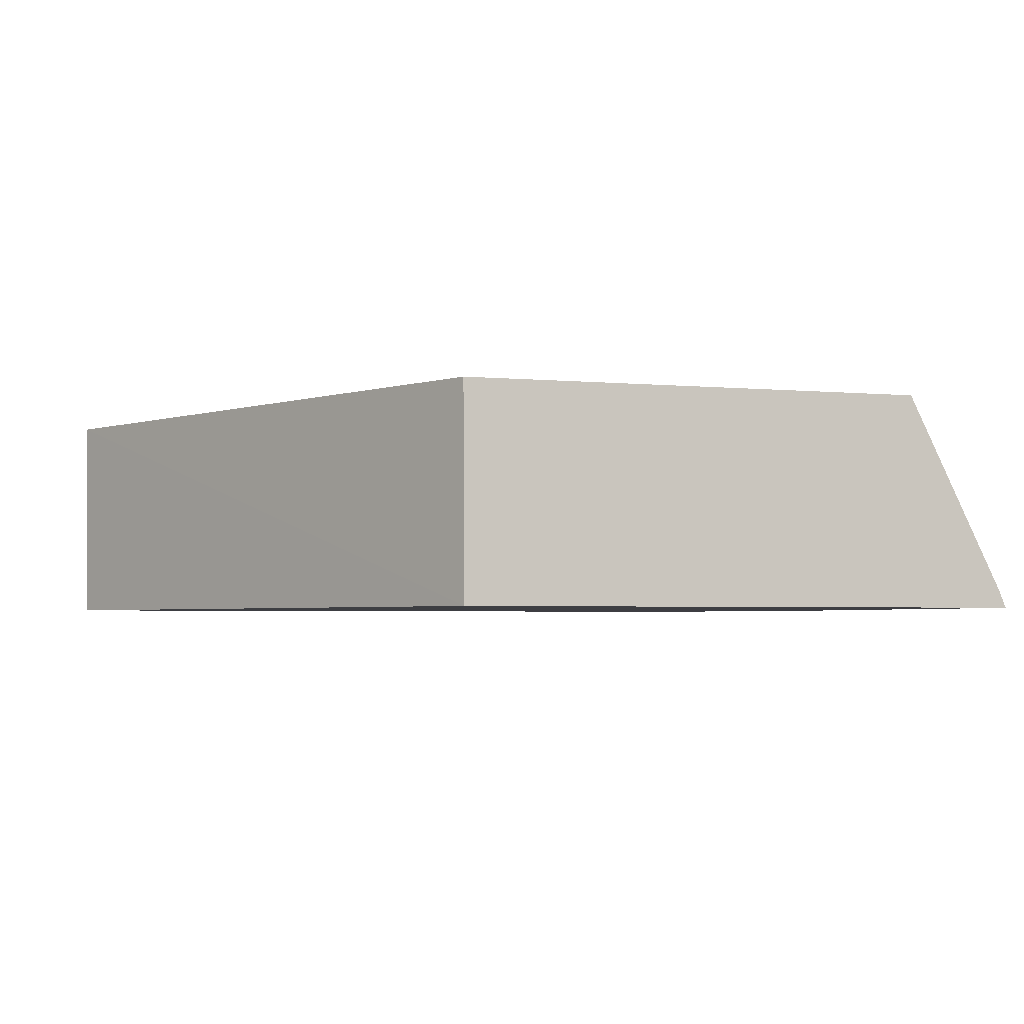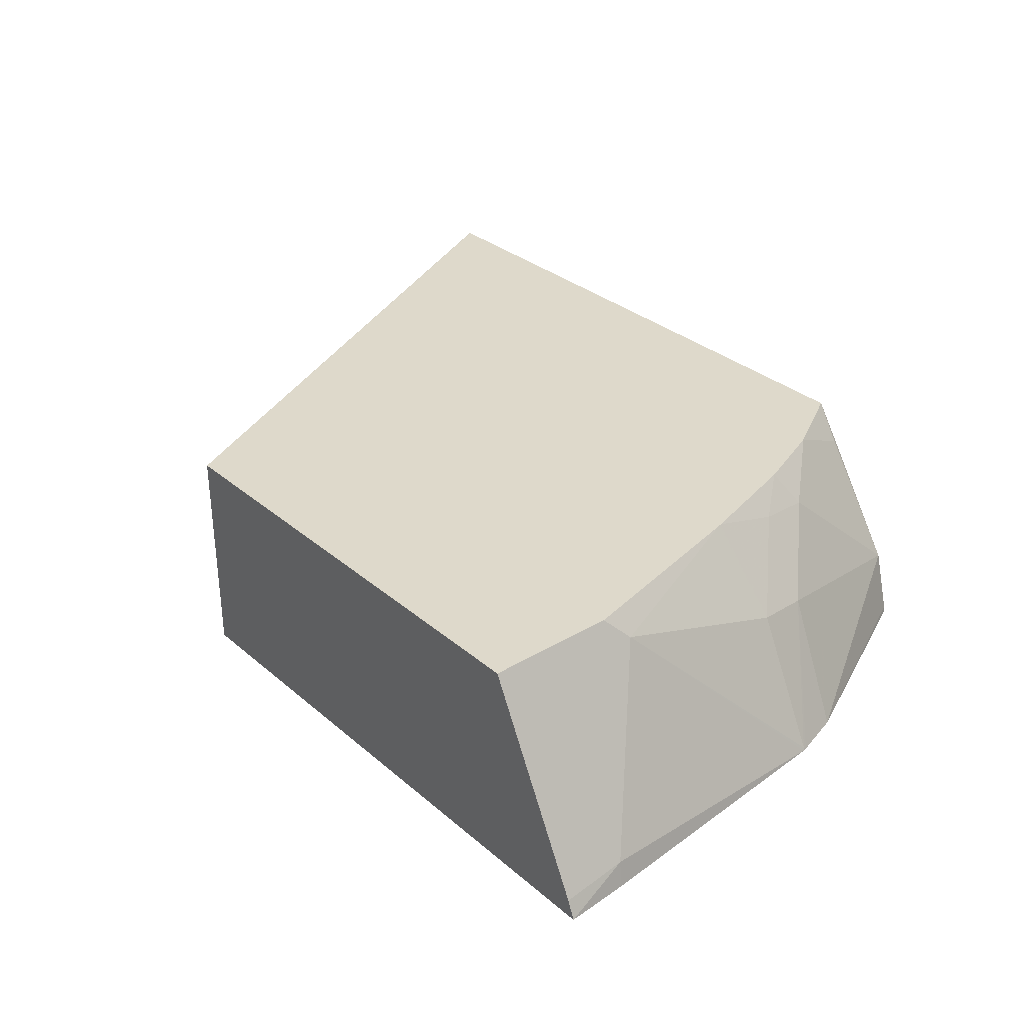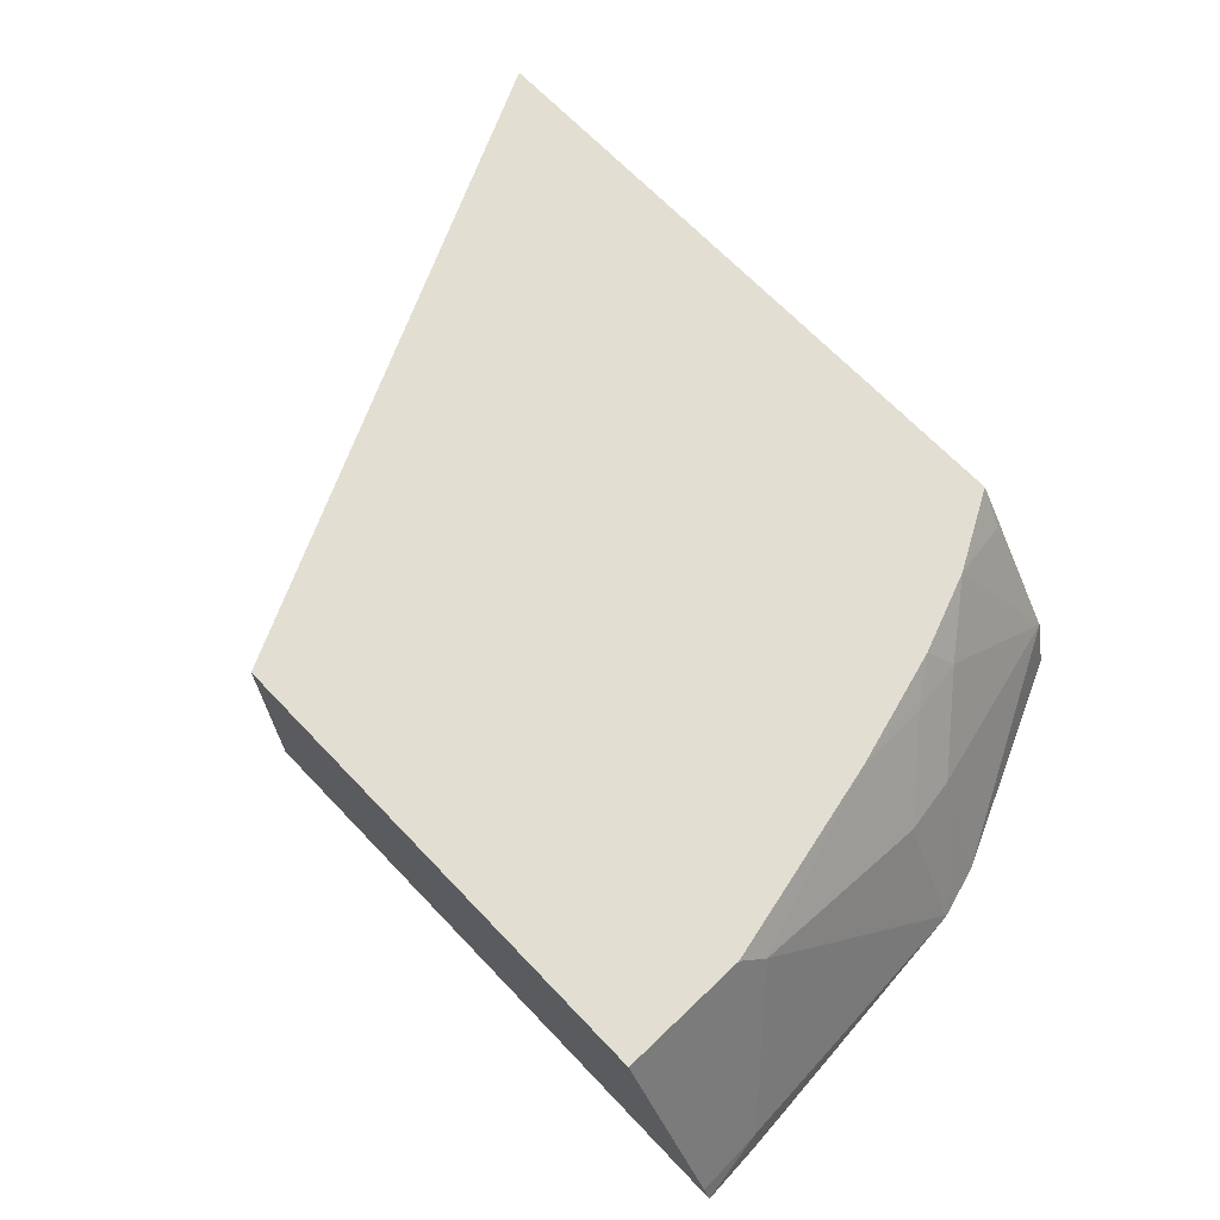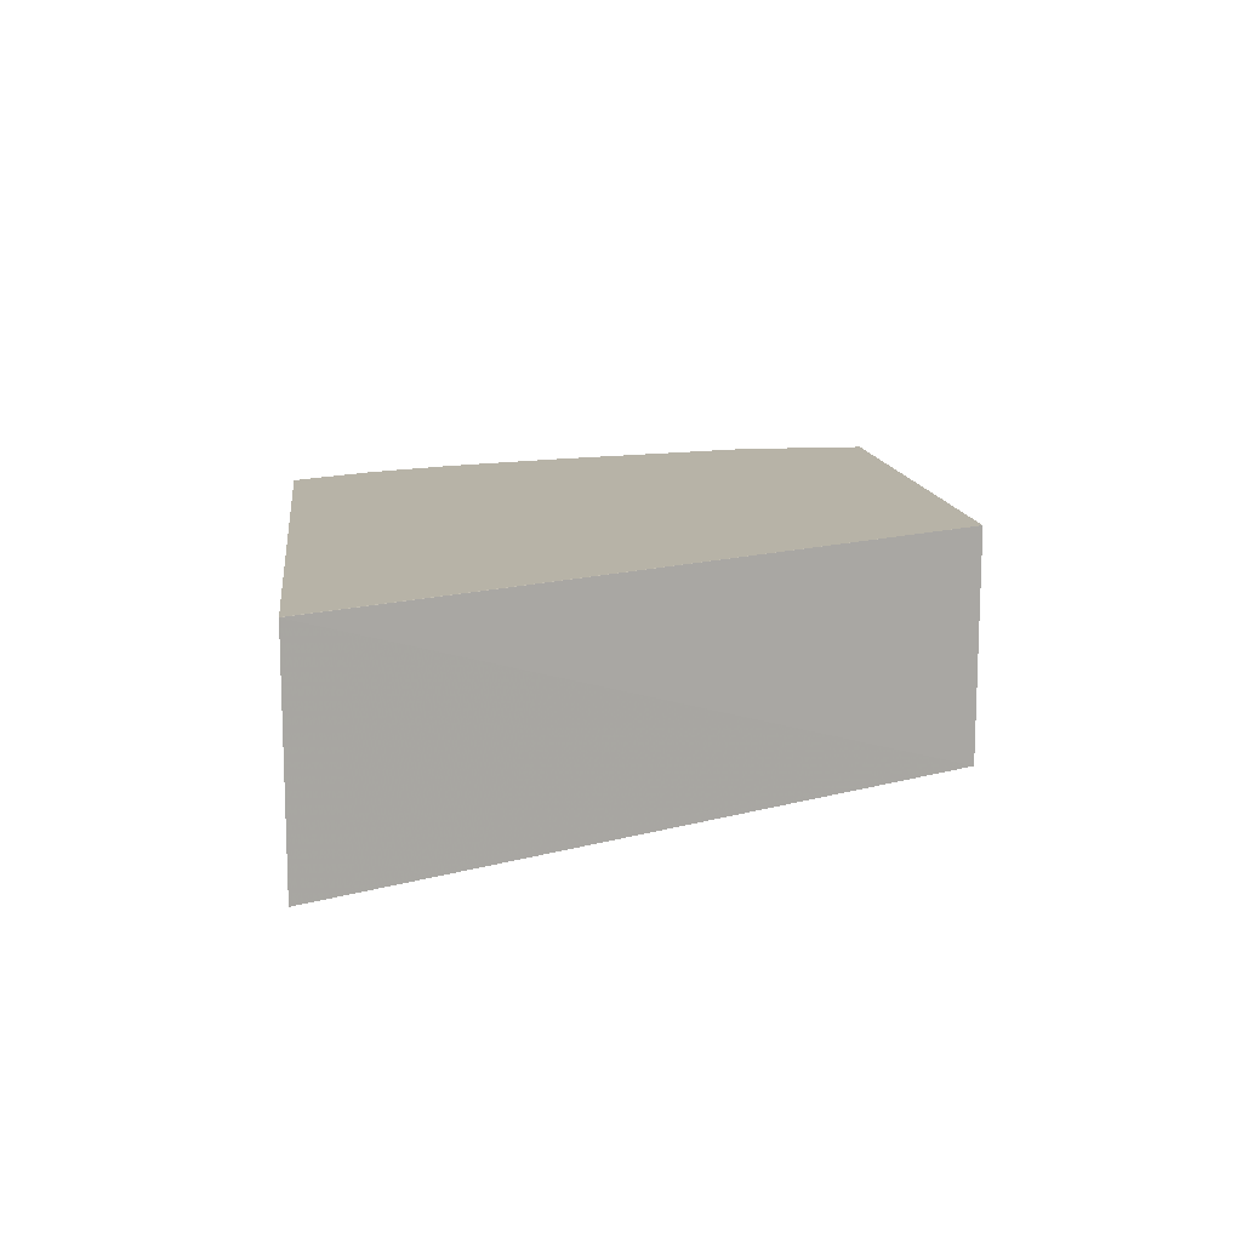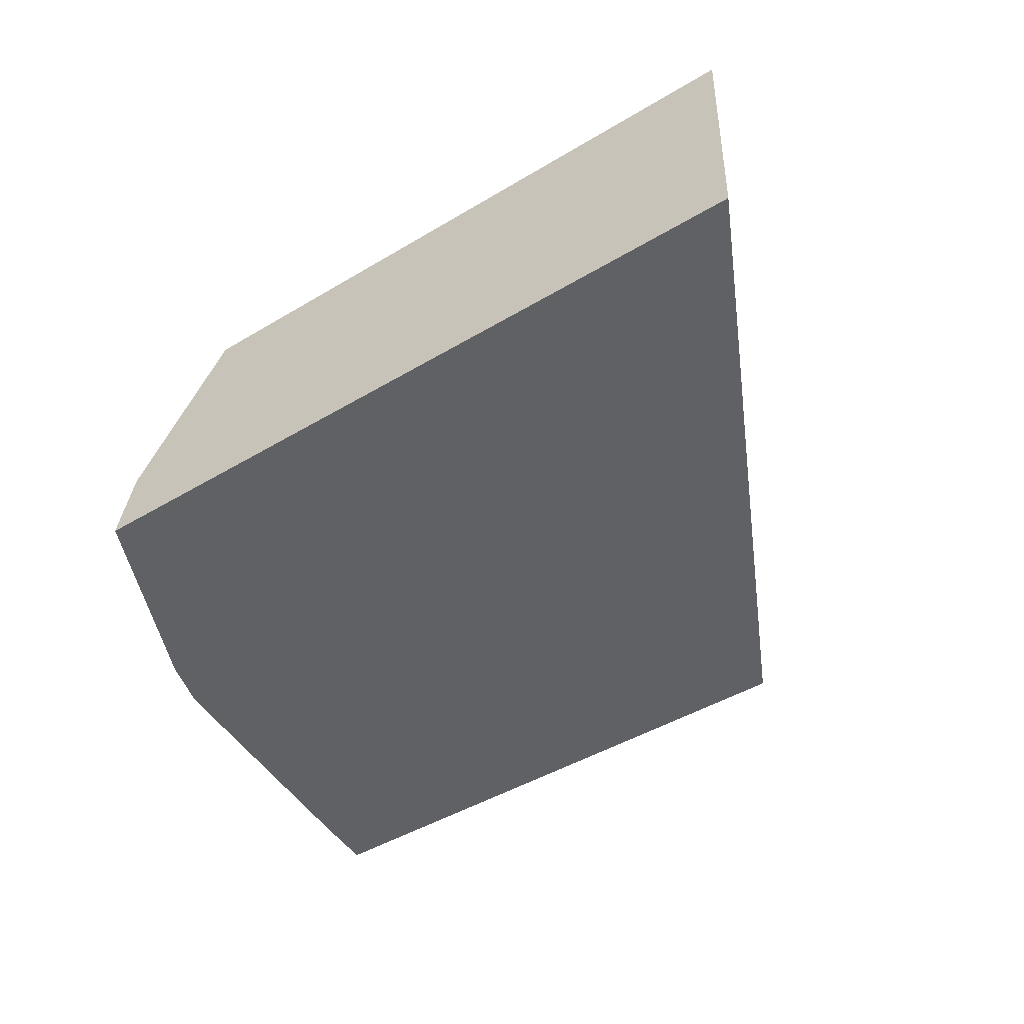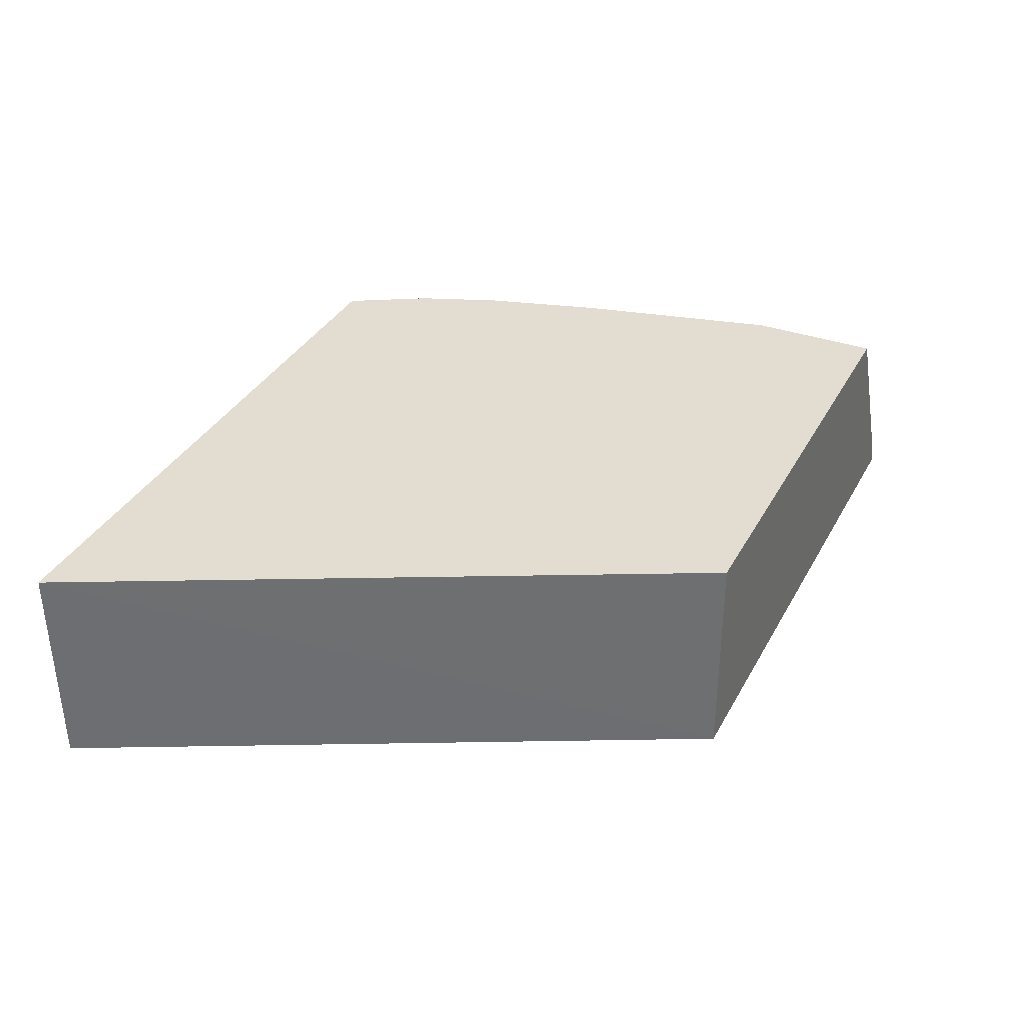
<metadata>
{"format":"obj","ext":"obj","renderer":"f3d","projection":"perspective","resolution":1024,"background":"white","views":[{"elev":-3.5,"azim":-17.6,"up":"+Y"},{"elev":31.7,"azim":49.9,"up":"+Y"},{"elev":68.0,"azim":46.3,"up":"+Y"},{"elev":12.6,"azim":-97.0,"up":"+Y"},{"elev":-46.1,"azim":-145.6,"up":"+Y"},{"elev":35.2,"azim":-64.8,"up":"+Y"}]}
</metadata>
<code>
v 0.2292 0.693 -0.3398
v 0.23 0.6931 -0.3394
v 0.2301 0.6931 -0.3398
v 0.2305 0.5689 -0.3398
v 0.4005 0.5689 0.00162
v 0.3998 0.6931 0.00162
v 0.5844 0.6931 -0.3398
v 0.6531 0.5689 -0.3398
v 0.734 0.5689 0.00162
v 0.6728 0.6931 0.00162
v 0.6091 0.6931 -0.2961
v 0.6007 0.6735 -0.3367
v 0.5995 0.6711 -0.3398
v 0.6526 0.5717 -0.3398
v 0.7076 0.5689 -0.224
v 0.7315 0.5689 -0.03471
v 0.7281 0.5825 -0.03641
v 0.7297 0.5793 0.00162
v 0.6796 0.6796 0.00162
v 0.6728 0.6931 -0.07144
v 0.6268 0.6931 -0.2512
v 0.6371 0.6735 -0.2639
v 0.6432 0.6068 -0.3398
v 0.6432 0.6067 -0.3398
v 0.6735 0.6371 -0.2275
v 0.7161 0.5689 -0.1959
v 0.7167 0.5689 -0.1934
v 0.7273 0.5841 0.00162
v 0.6796 0.6796 -0.08498
v 0.646 0.6931 -0.1849
v 0.6455 0.6931 -0.1869
v 0.6432 0.6796 -0.2306
v 0.6796 0.6432 -0.1941
v 0.7159 0.5704 -0.1941
f 16 27 17
f 15 23 25
f 15 25 26
f 14 23 15
f 14 24 23
f 13 23 24
f 11 22 23
f 11 23 12
f 11 21 22
f 10 29 20
f 10 19 29
f 17 28 18
f 12 23 13
f 17 29 28
f 26 34 27
f 20 29 30
f 21 31 32
f 21 32 22
f 22 32 25
f 22 25 23
f 25 33 34
f 25 34 26
f 25 32 33
f 27 34 29
f 29 34 33
f 29 33 30
f 30 33 31
f 31 33 32
f 9 17 18
f 19 28 29
f 9 16 17
f 17 27 29
f 7 12 13
f 1 2 3
f 1 3 7
f 1 7 13
f 1 13 24
f 1 24 14
f 1 14 8
f 1 8 4
f 1 4 5
f 1 5 6
f 1 6 2
f 2 6 10
f 2 10 20
f 2 20 30
f 2 30 31
f 2 31 21
f 8 14 15
f 7 11 12
f 5 10 6
f 5 19 10
f 5 28 19
f 2 21 11
f 5 9 18
f 4 9 5
f 5 18 28
f 4 27 16
f 4 26 27
f 4 15 26
f 4 8 15
f 2 7 3
f 2 11 7
f 4 16 9

</code>
